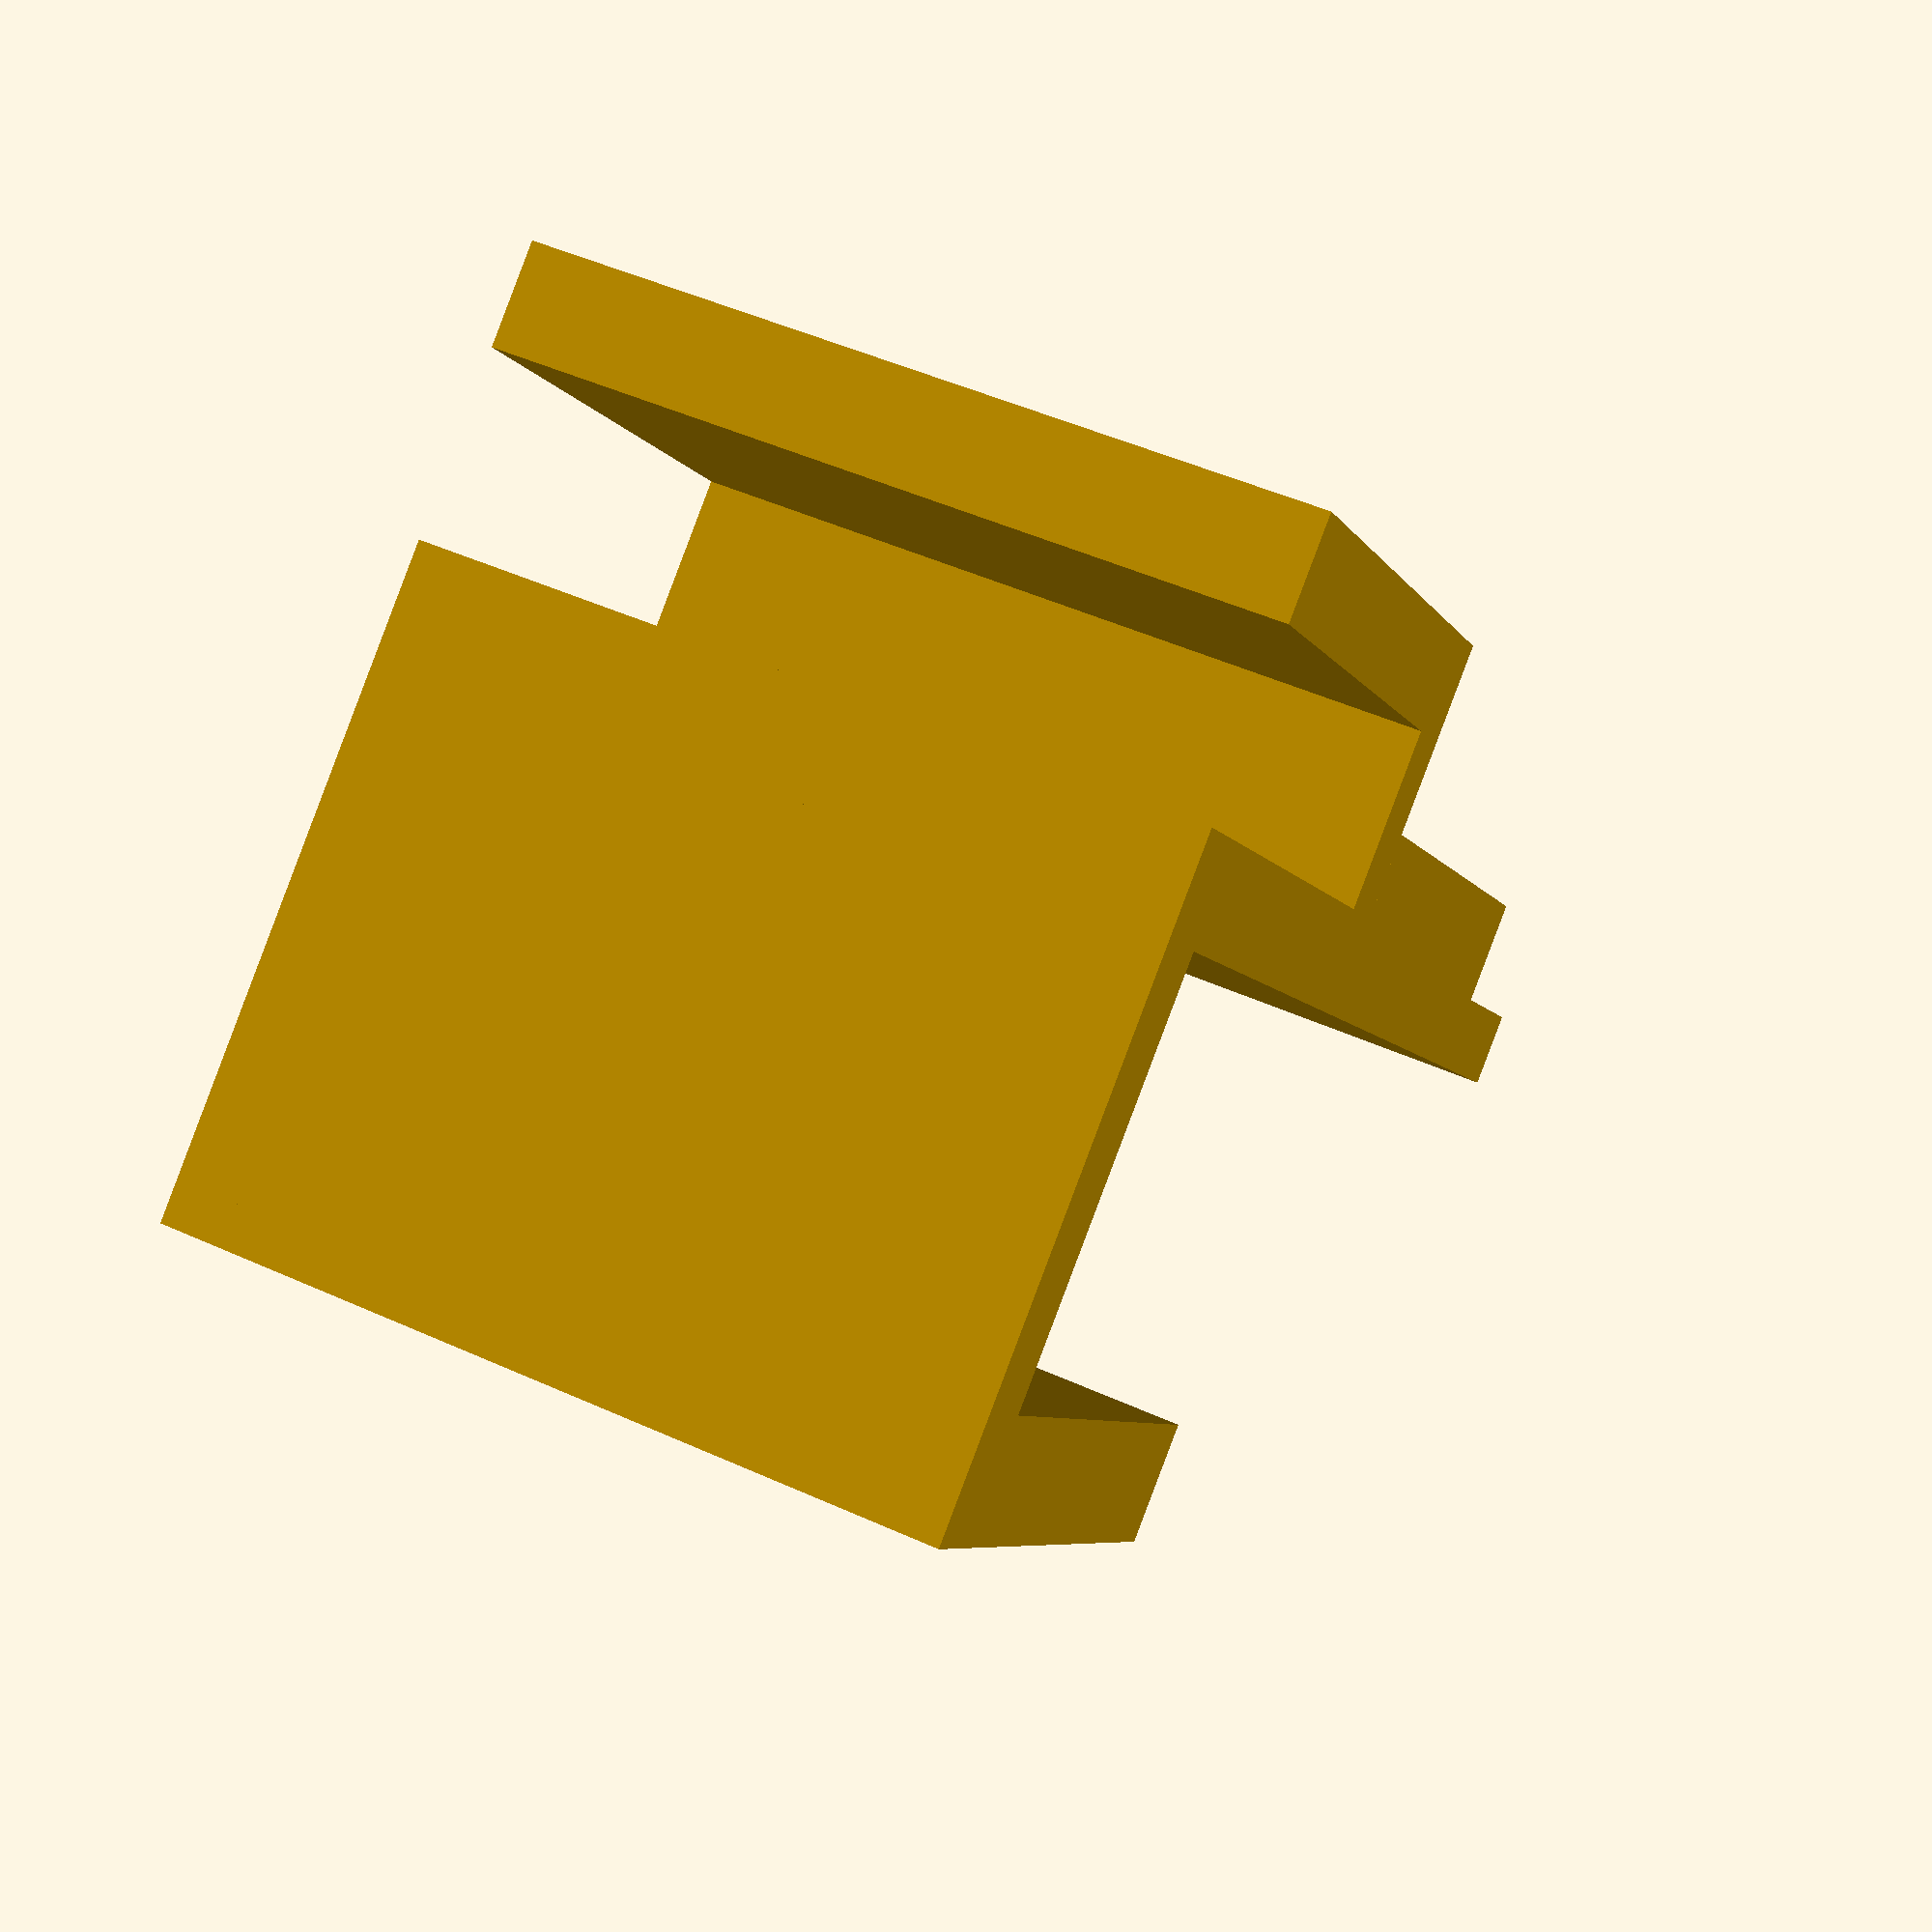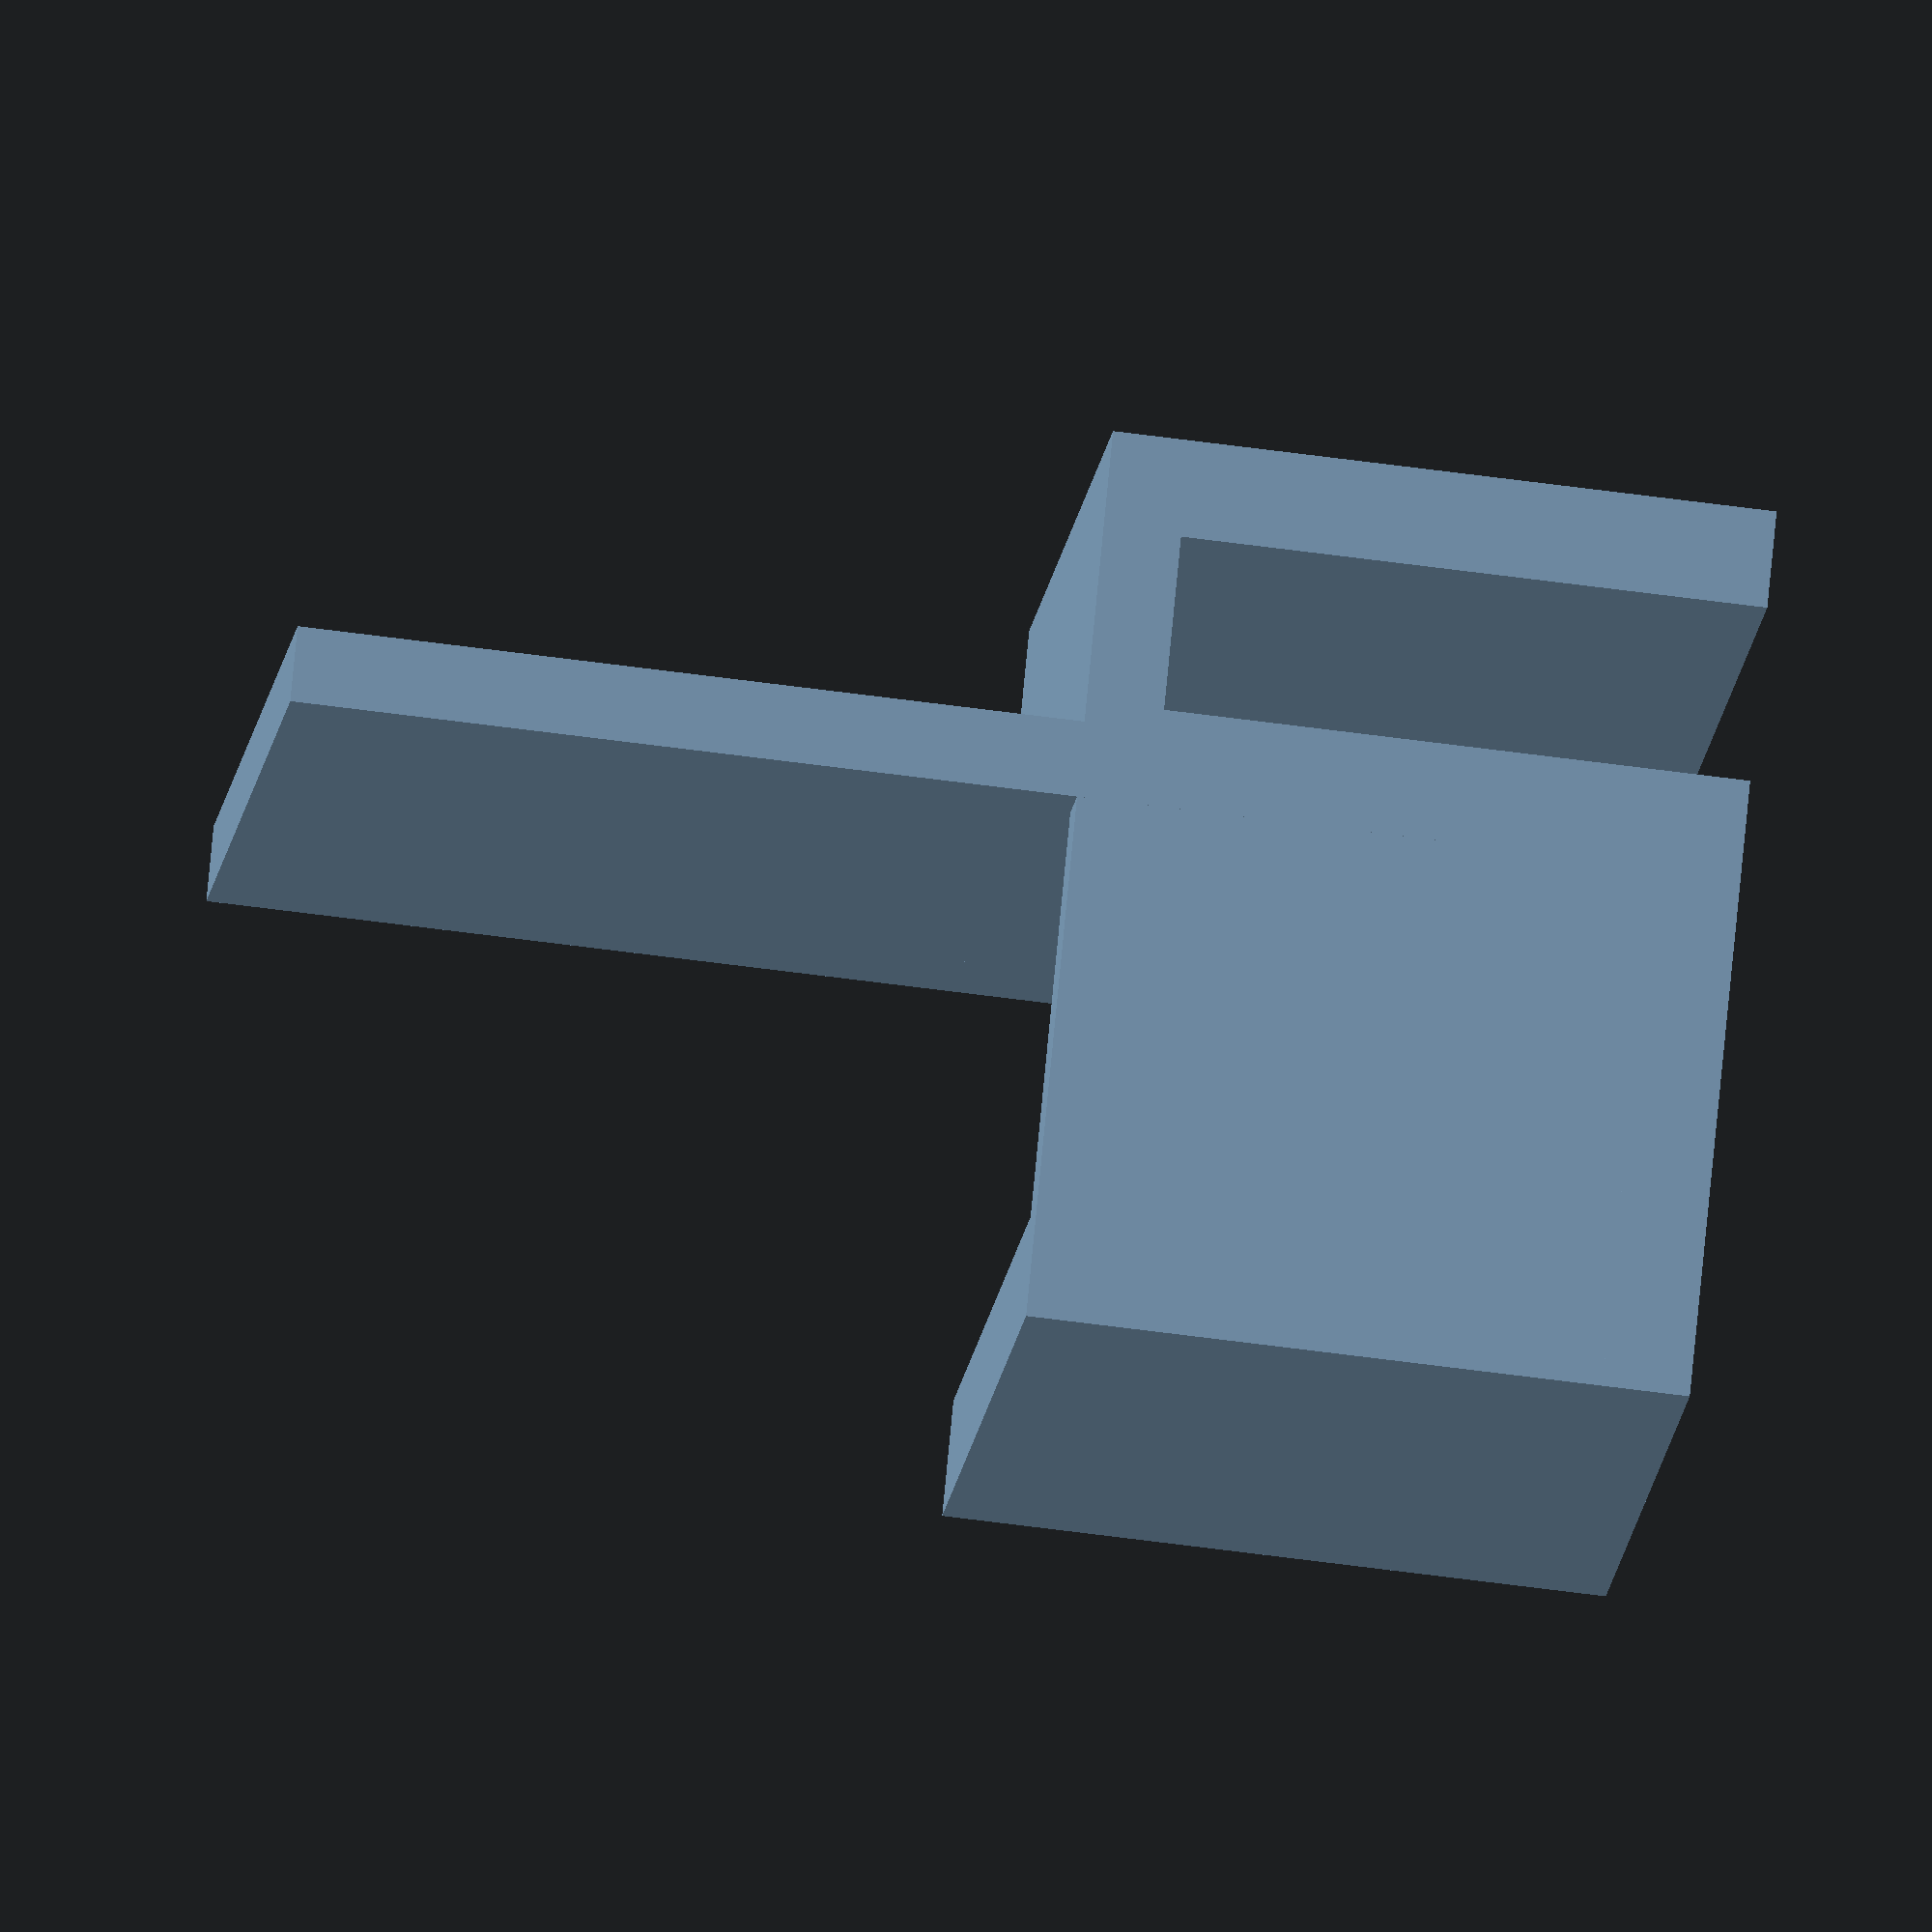
<openscad>
///////////////////////////////
// USER PARAMETERS
///////////////////////////////

base_length =19.10;
base_width=16;
base_thickness=2.20;

base_outer_wall_height=16.70; //this includes the base thickness
base_outer_wall_thickness=3.0;


base_inner_wall_height=36.50;
base_inner_wall_thickness=1.95;

base_back_thickness=1.55;

clamp_wall_thickness=2.5;
clamp_top_width=9.4;
clamp_top_thickness=1.95;
clamp_inner_offset=4.5;

clamp_front_notch_height=14.85;
clamp_front_notch_thickness=2.85;
clamp_front_notch_width=4.65;

// //////////////////////////////
//  USAGE EXAMPLE
// //////////////////////////////
rail_blocker();


// //////////////////////////////
// OpenSCAD SCRIPT
// //////////////////////////////

module rail_blocker()
{
	cube([base_width,base_length,base_thickness]);
	cube([base_outer_wall_thickness,base_length,base_outer_wall_height]);
	cube([base_width,base_back_thickness,base_outer_wall_height]);

	//inner, high wall
	translate([base_width-clamp_wall_thickness,0,0])
	cube([base_inner_wall_thickness,base_length,base_inner_wall_height]);

	//inner, low wall
	translate([base_width-clamp_wall_thickness,0,0])
	cube([clamp_wall_thickness,base_length,base_outer_wall_height]);

	//clamp elements
	translate([base_width-clamp_wall_thickness,0,base_outer_wall_height-clamp_top_thickness])
	cube([clamp_top_width,base_length,clamp_top_thickness]);

	translate([base_width+clamp_inner_offset,0,0])
	cube([clamp_wall_thickness,base_length,base_outer_wall_height]);

	//clamp front notch
	translate([base_width-clamp_wall_thickness,base_length-clamp_front_notch_thickness,base_outer_wall_height])
	cube([clamp_front_notch_width,clamp_front_notch_thickness,clamp_front_notch_height]);

	//clamp slant back

}
</openscad>
<views>
elev=6.2 azim=248.4 roll=196.0 proj=p view=wireframe
elev=236.2 azim=130.7 roll=98.3 proj=o view=solid
</views>
